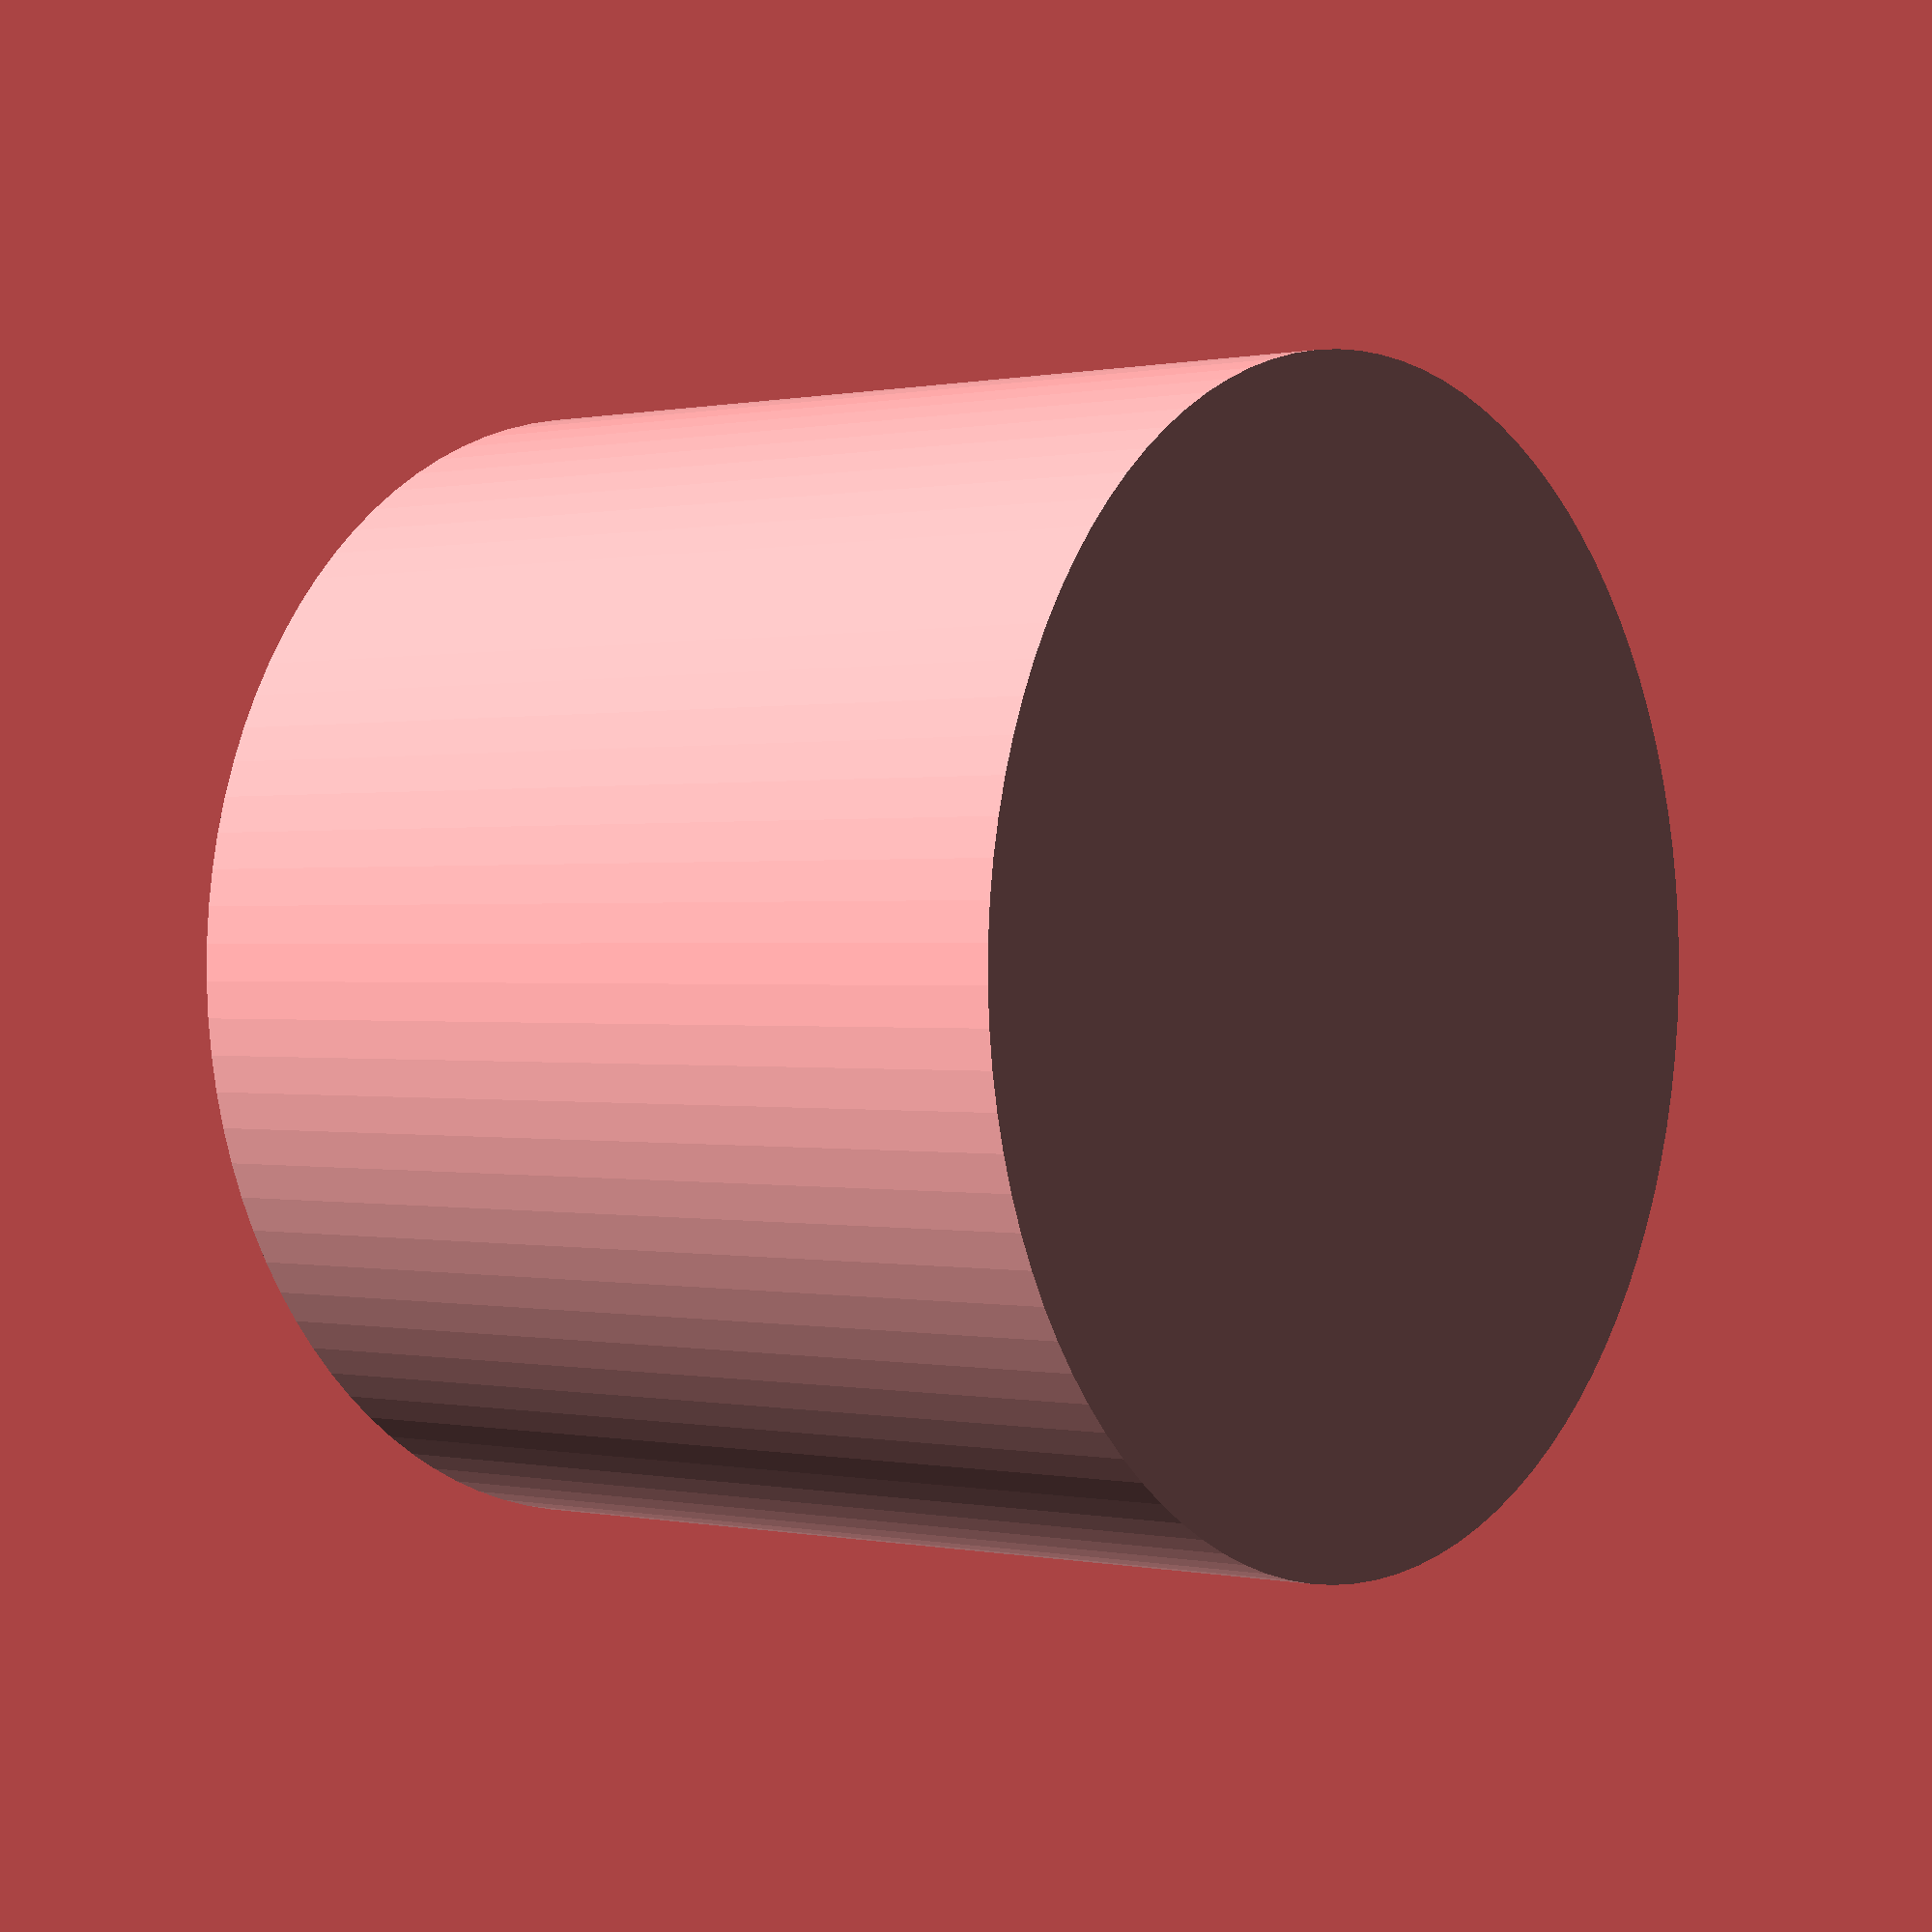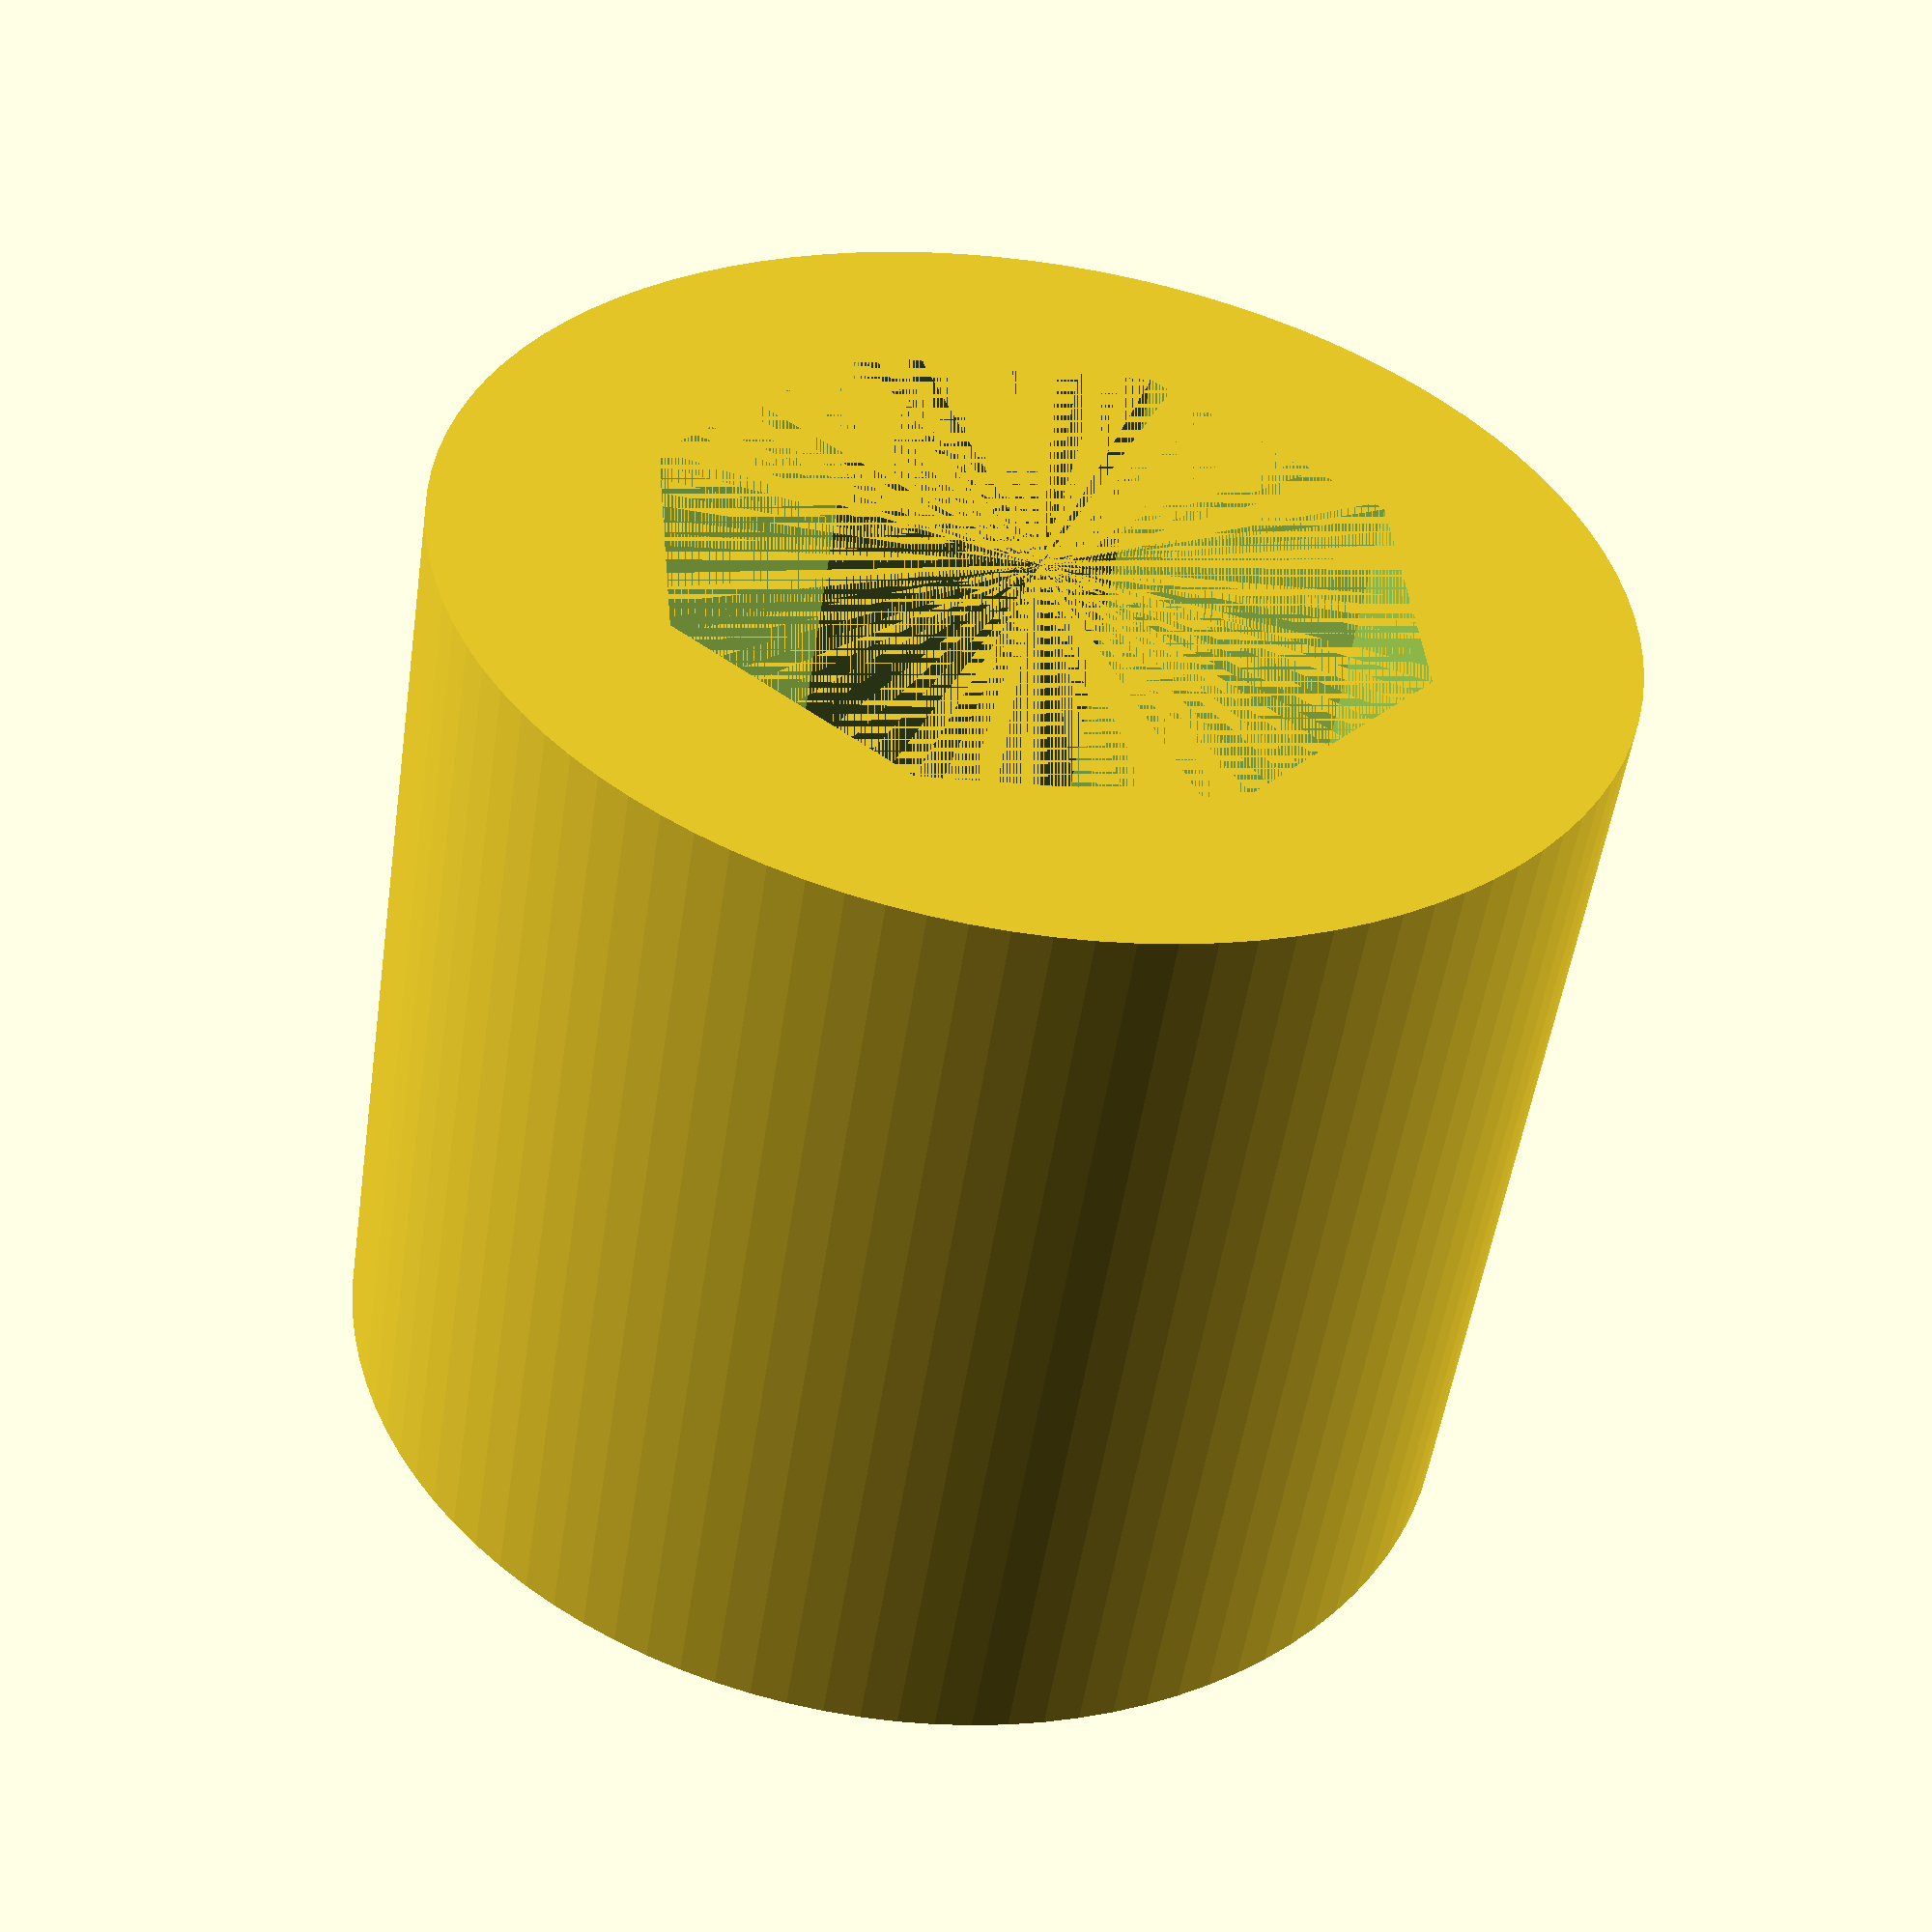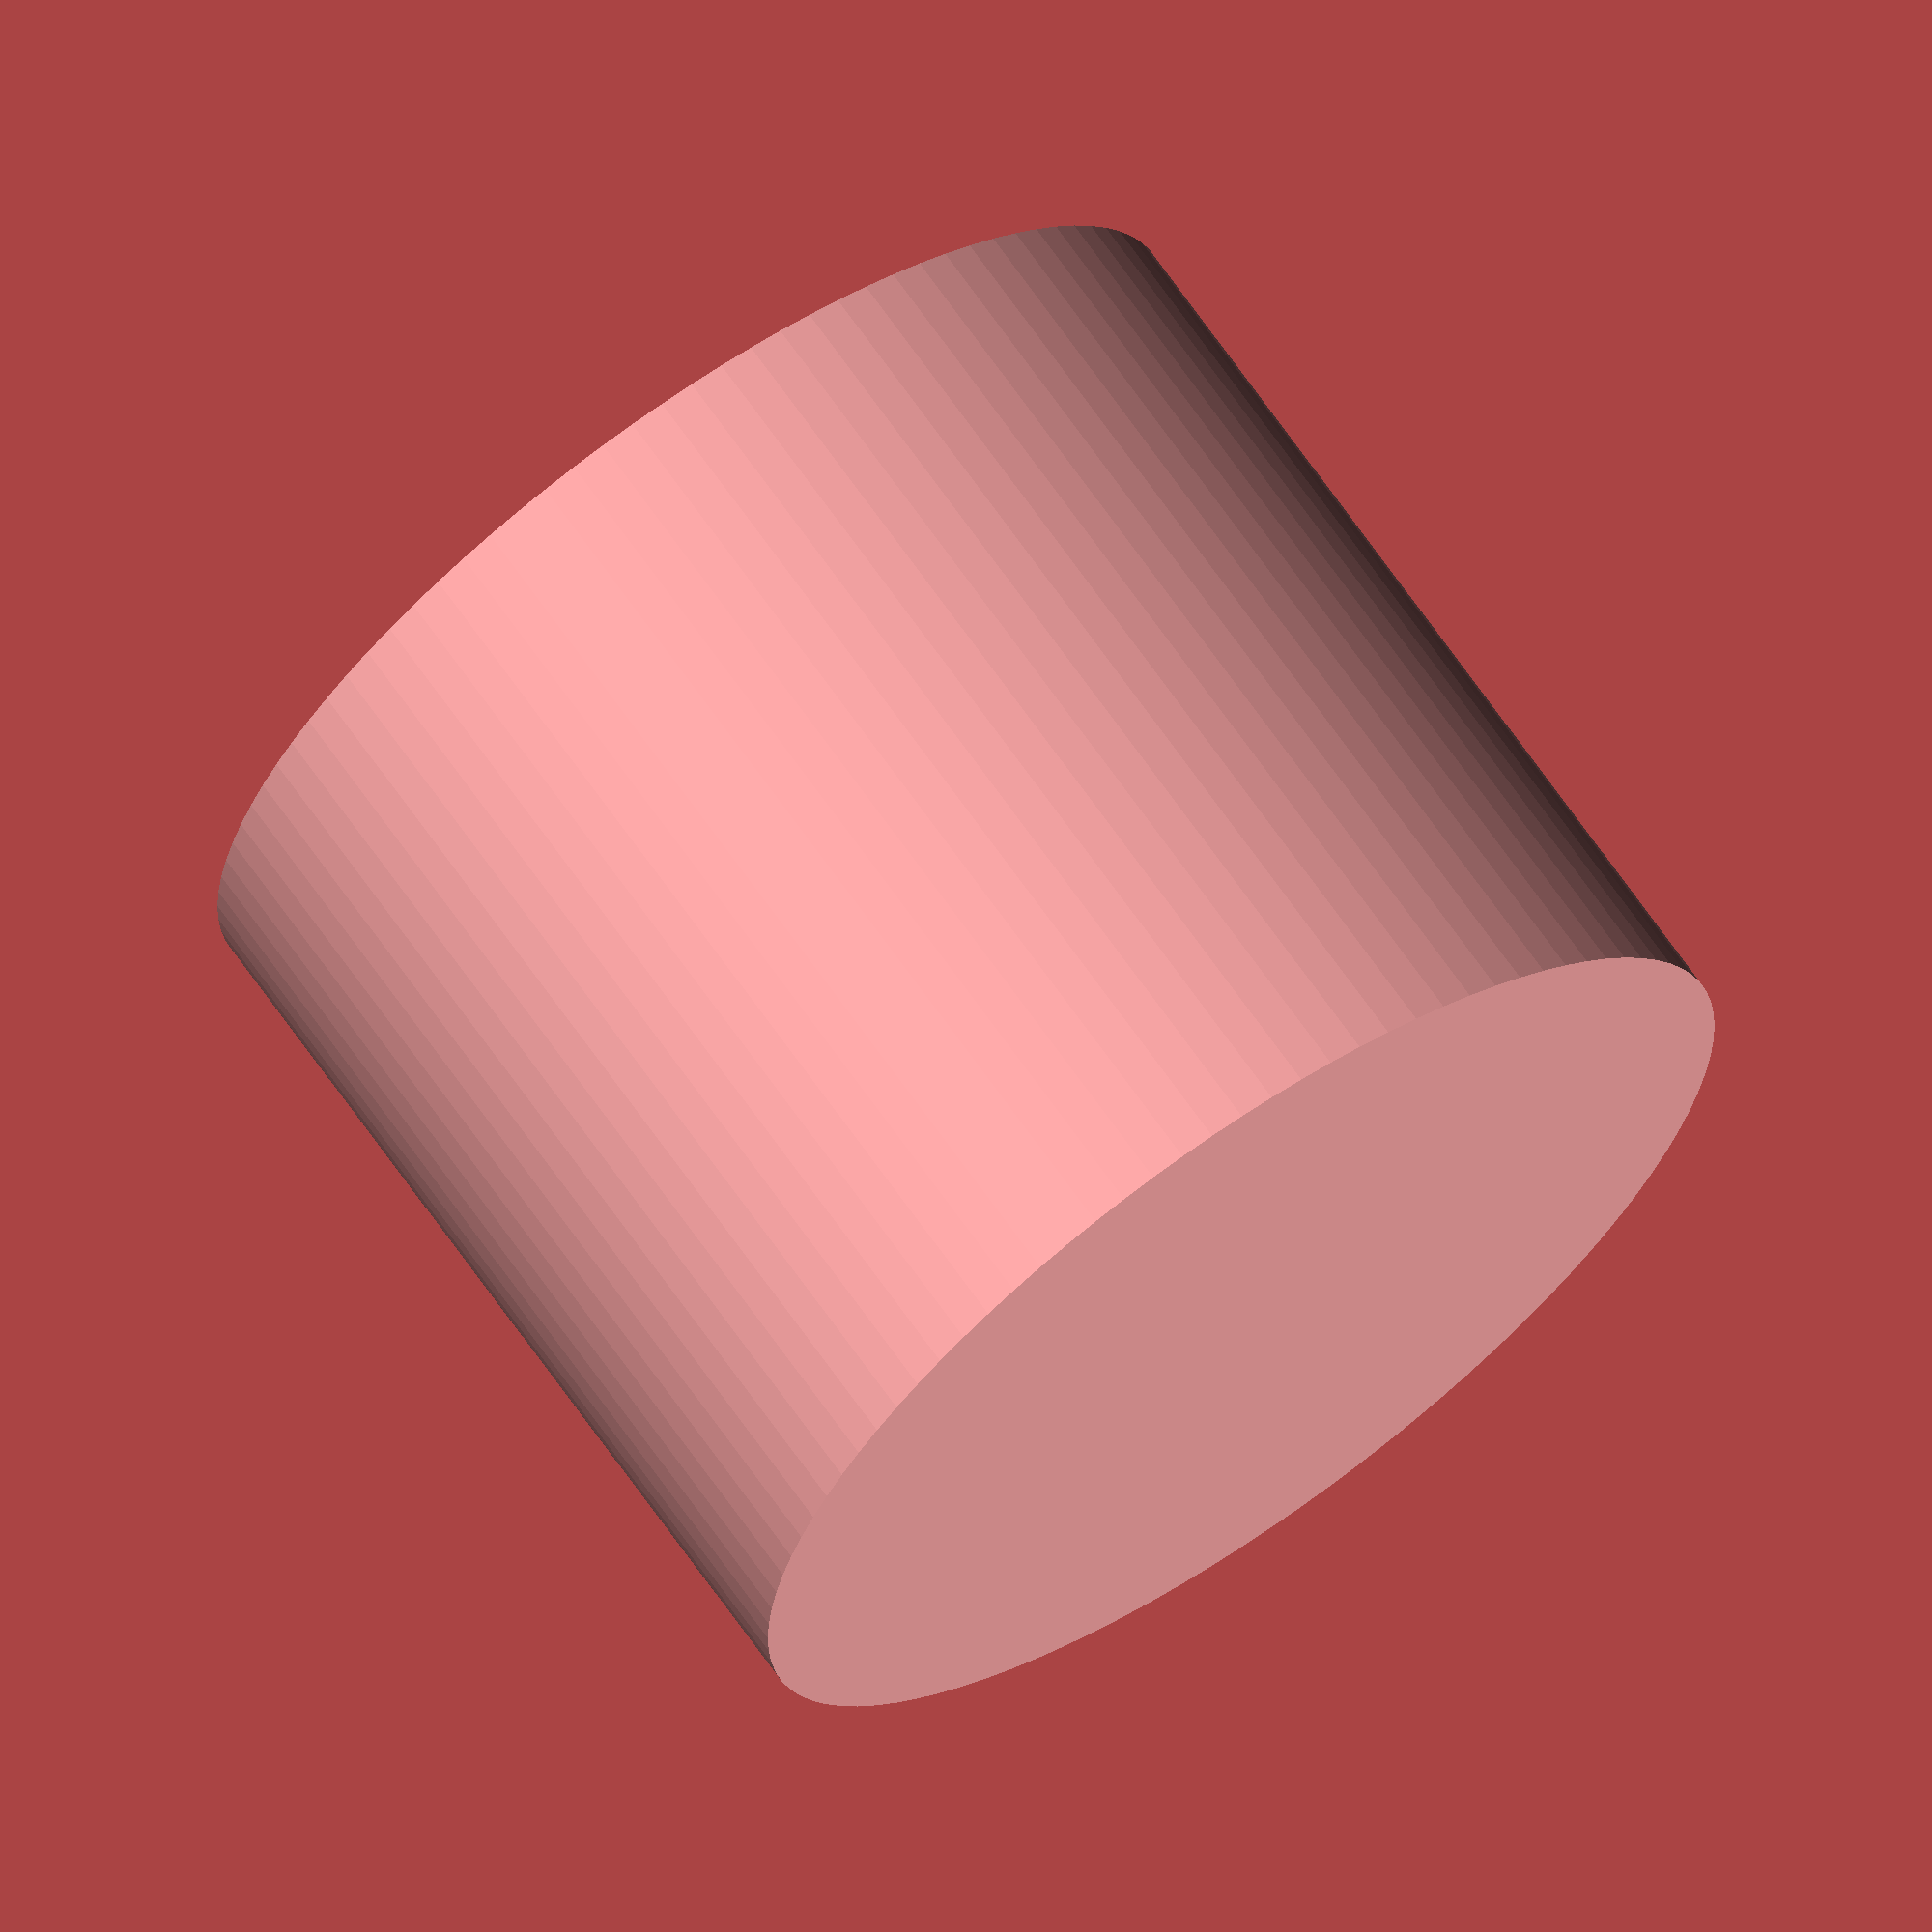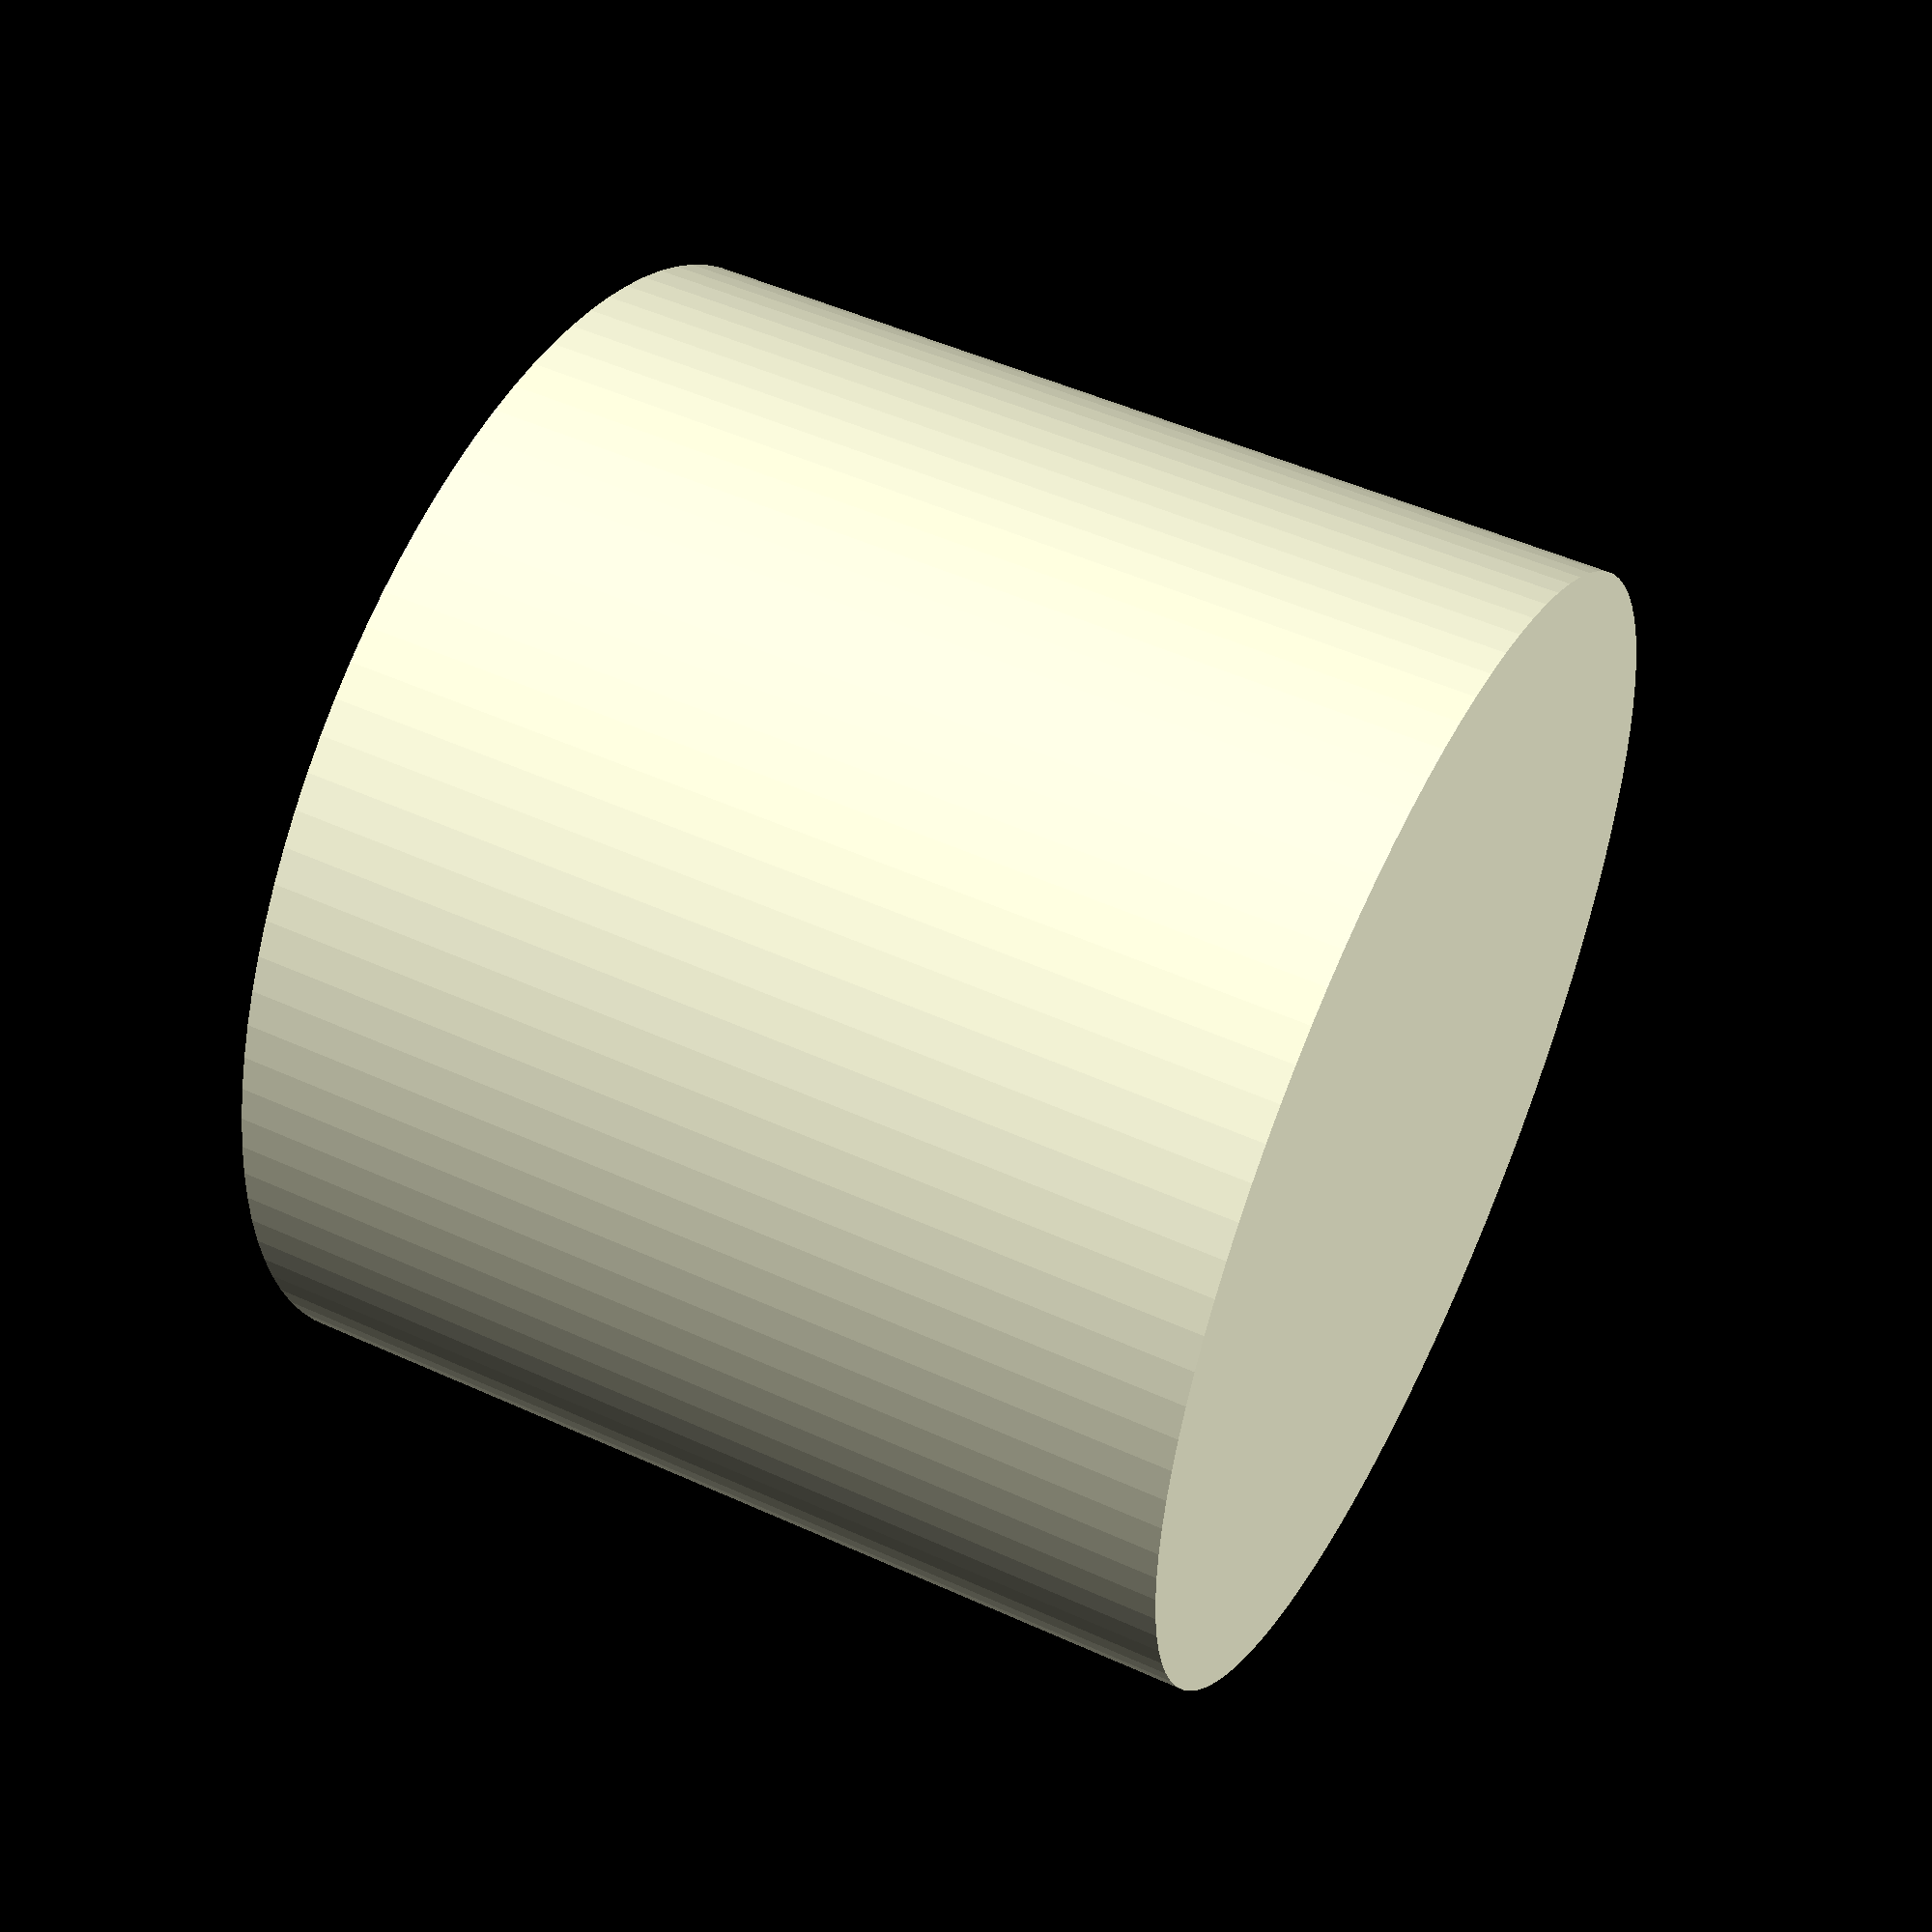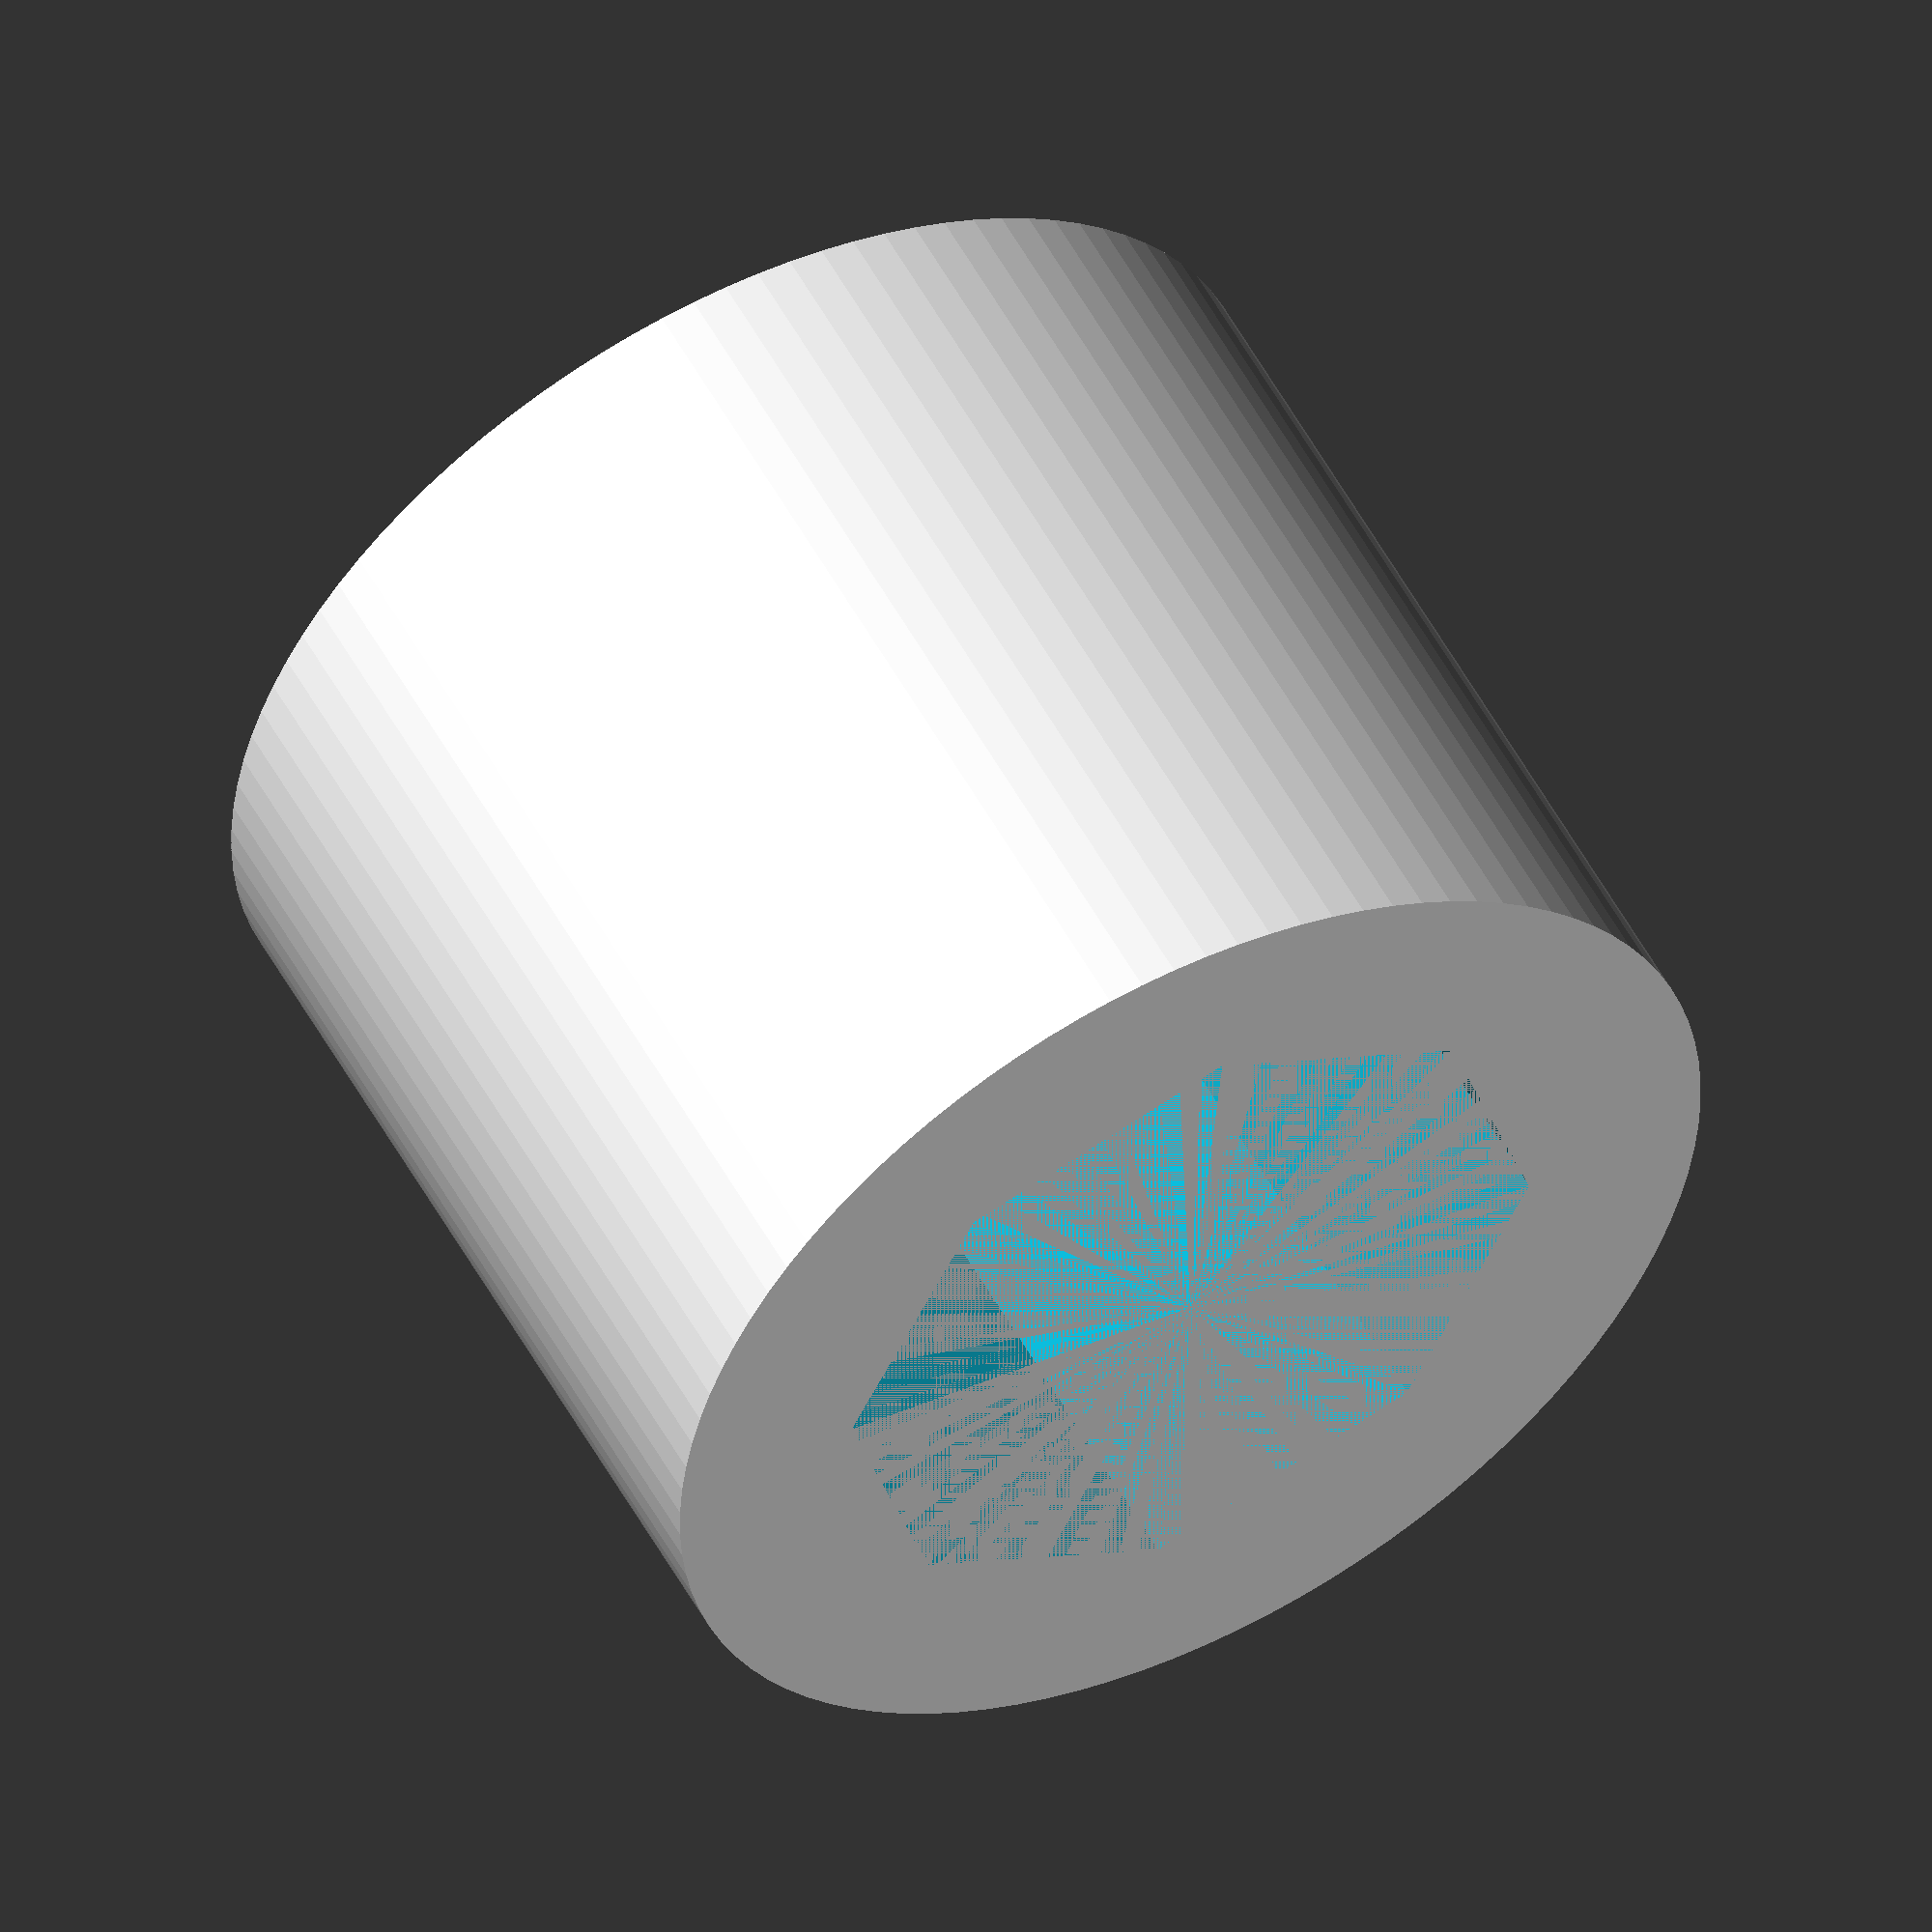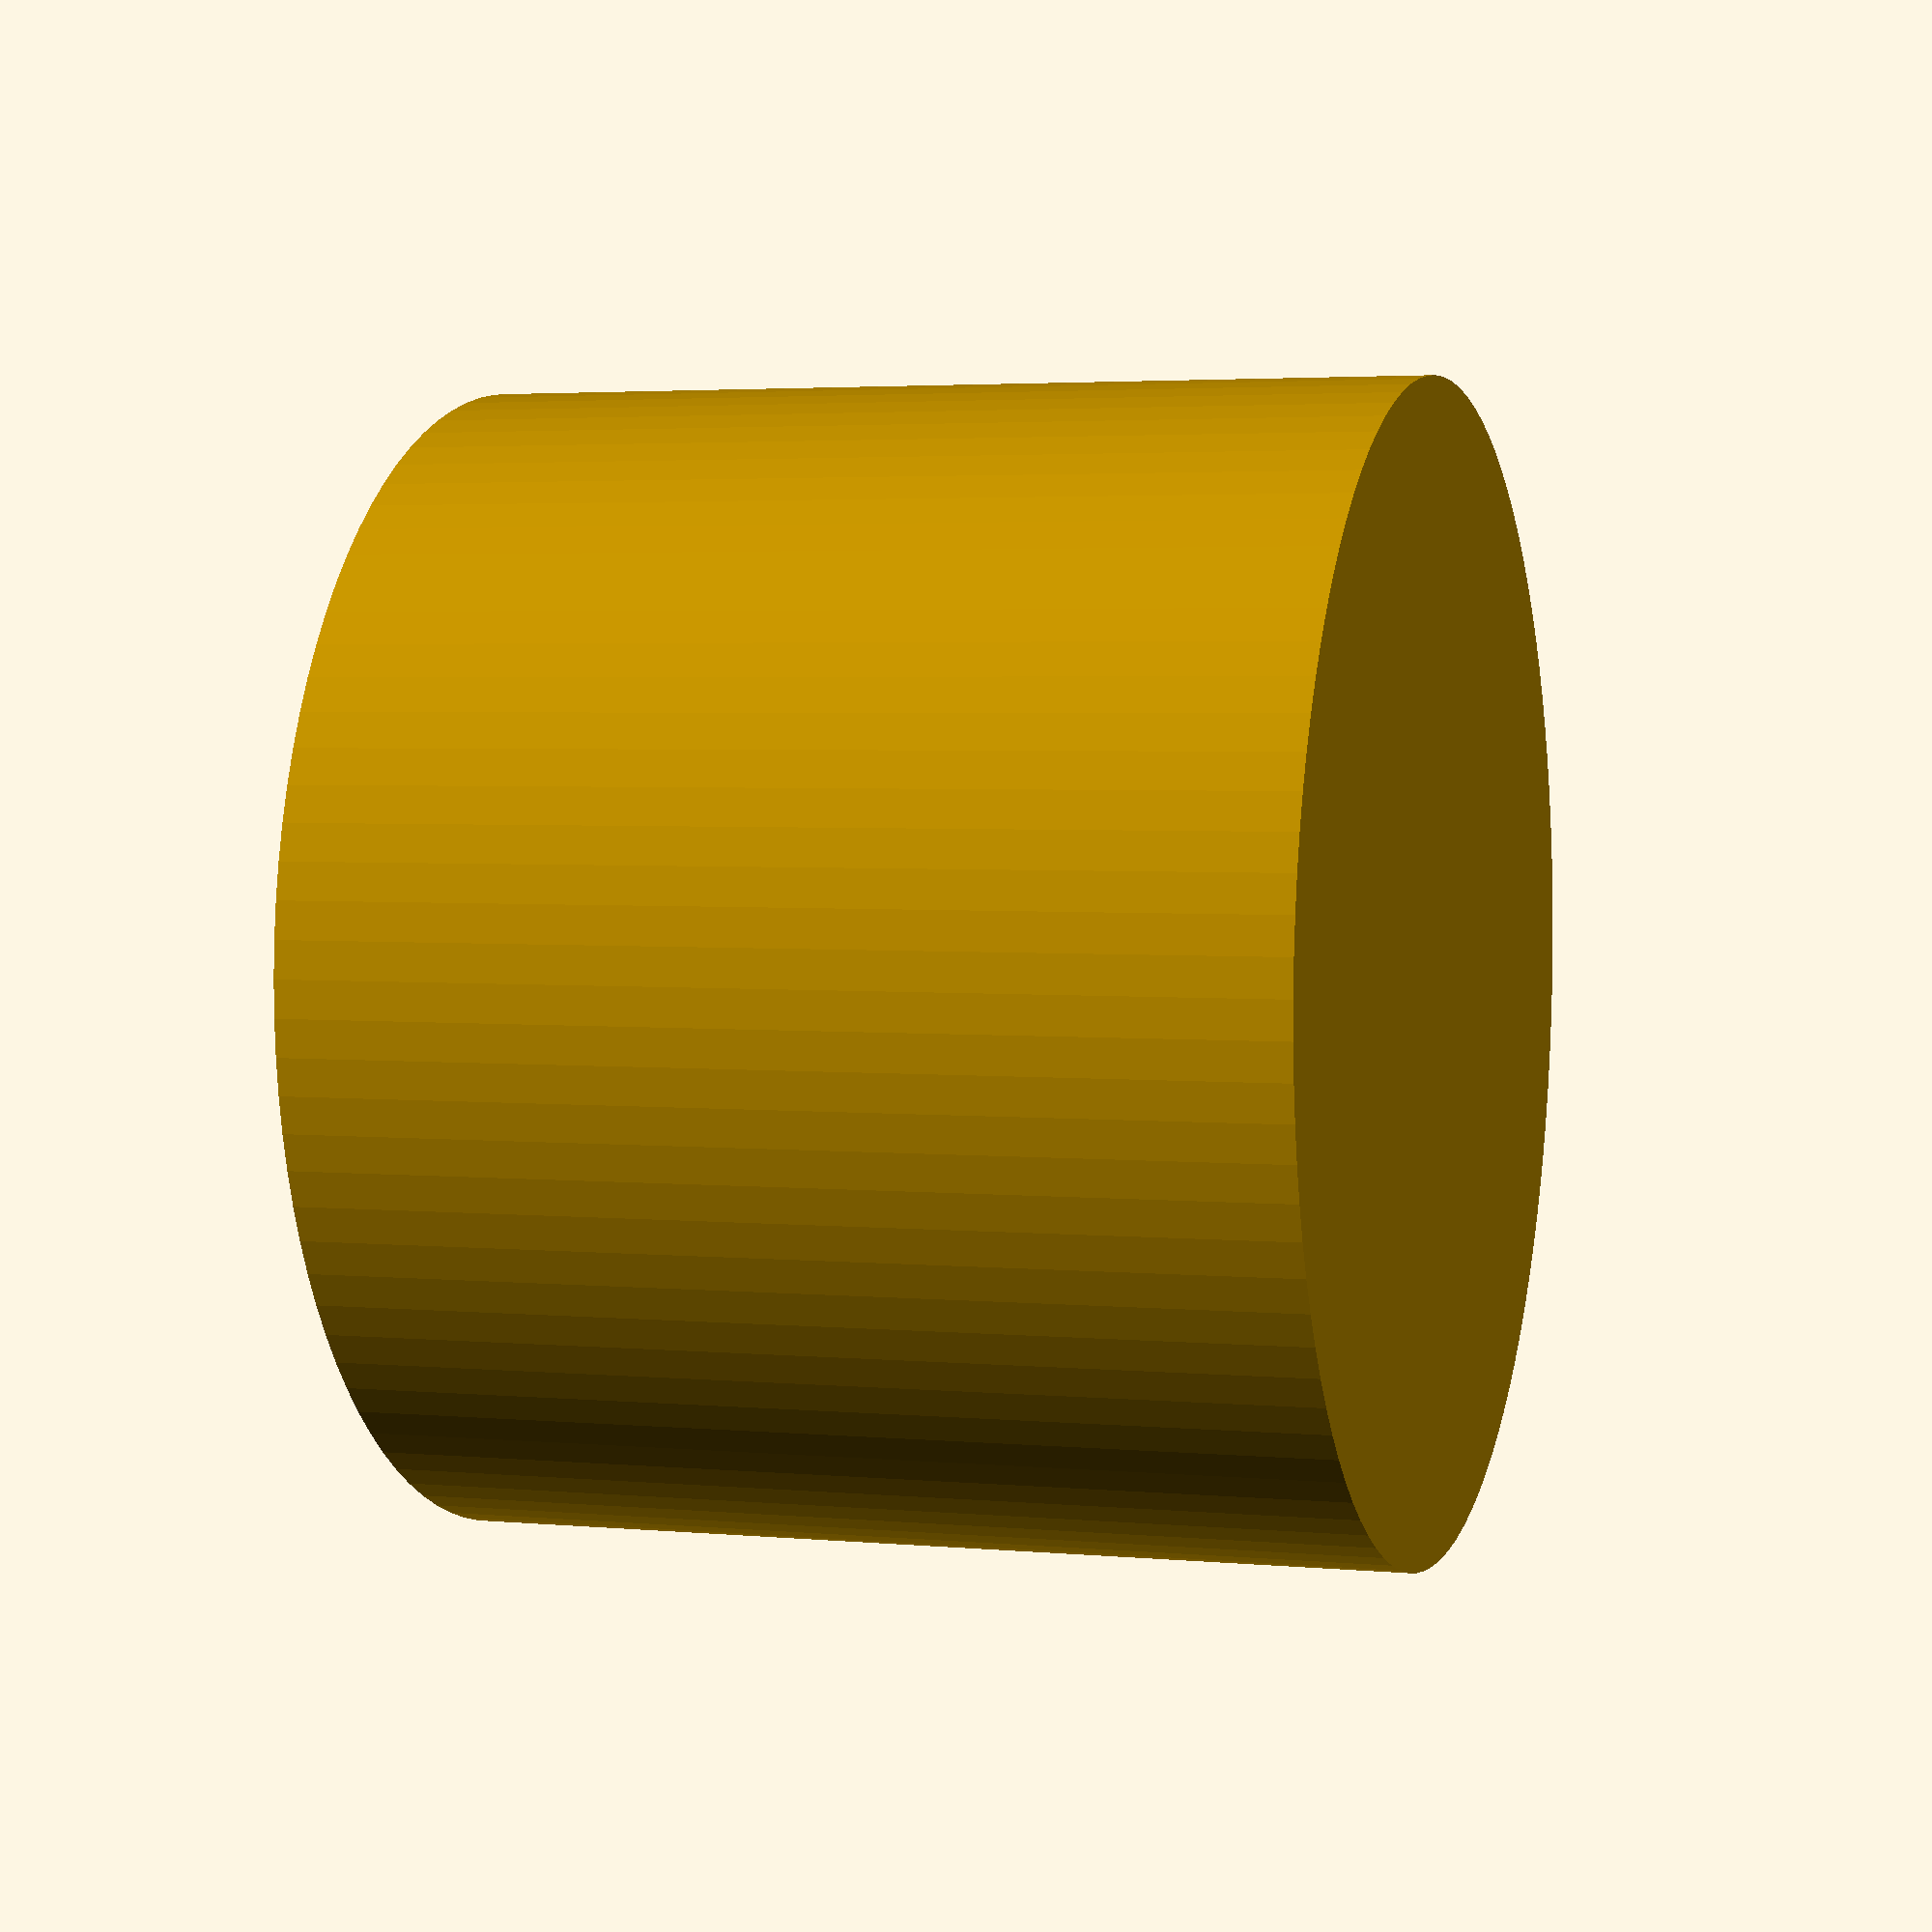
<openscad>
difference(){
    cylinder(h=1.25, d=1.5, center=False, $fn=100);
    cylinder(h=0.75, d=1, center=False, $fn=8);
};

</openscad>
<views>
elev=359.8 azim=301.0 roll=308.4 proj=p view=solid
elev=52.4 azim=72.4 roll=171.6 proj=p view=solid
elev=291.9 azim=100.9 roll=325.1 proj=o view=wireframe
elev=130.0 azim=76.9 roll=243.4 proj=p view=solid
elev=306.6 azim=84.6 roll=152.2 proj=o view=wireframe
elev=176.8 azim=206.2 roll=252.1 proj=p view=wireframe
</views>
